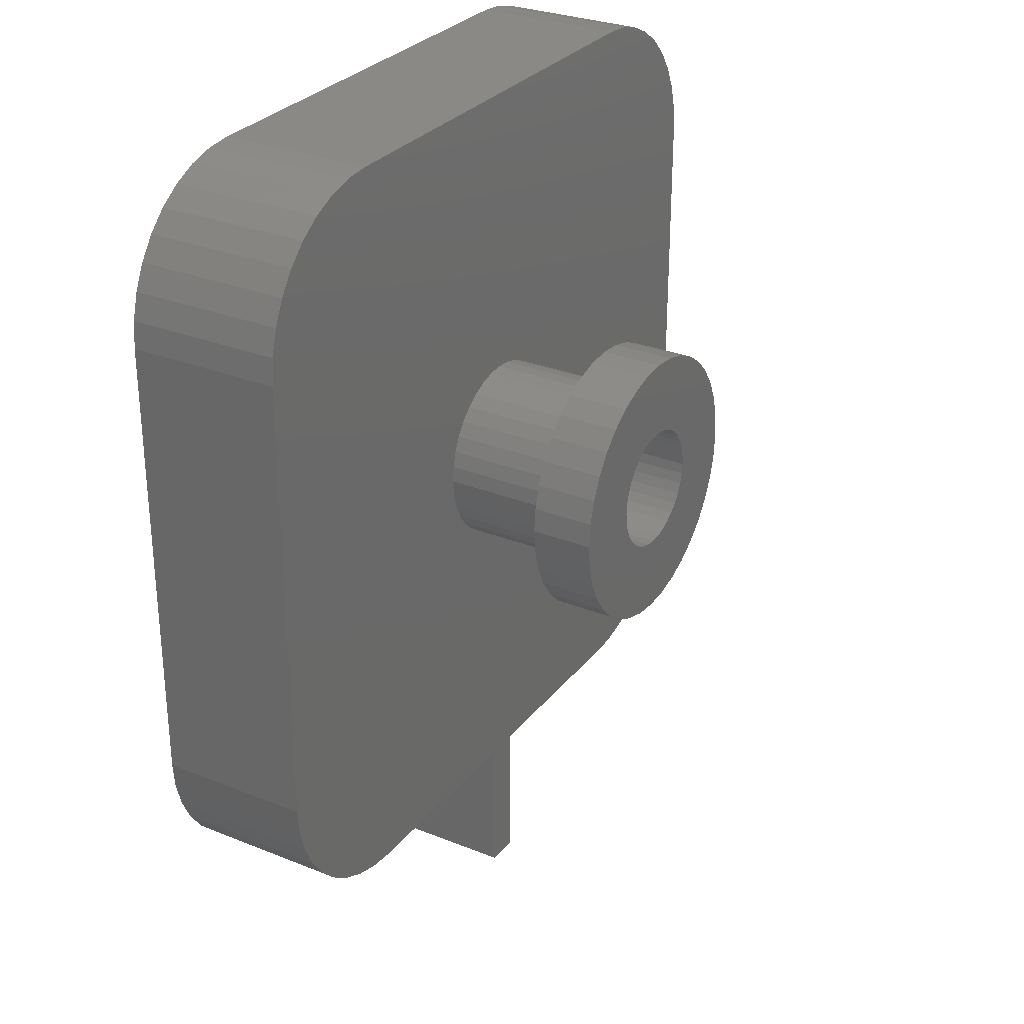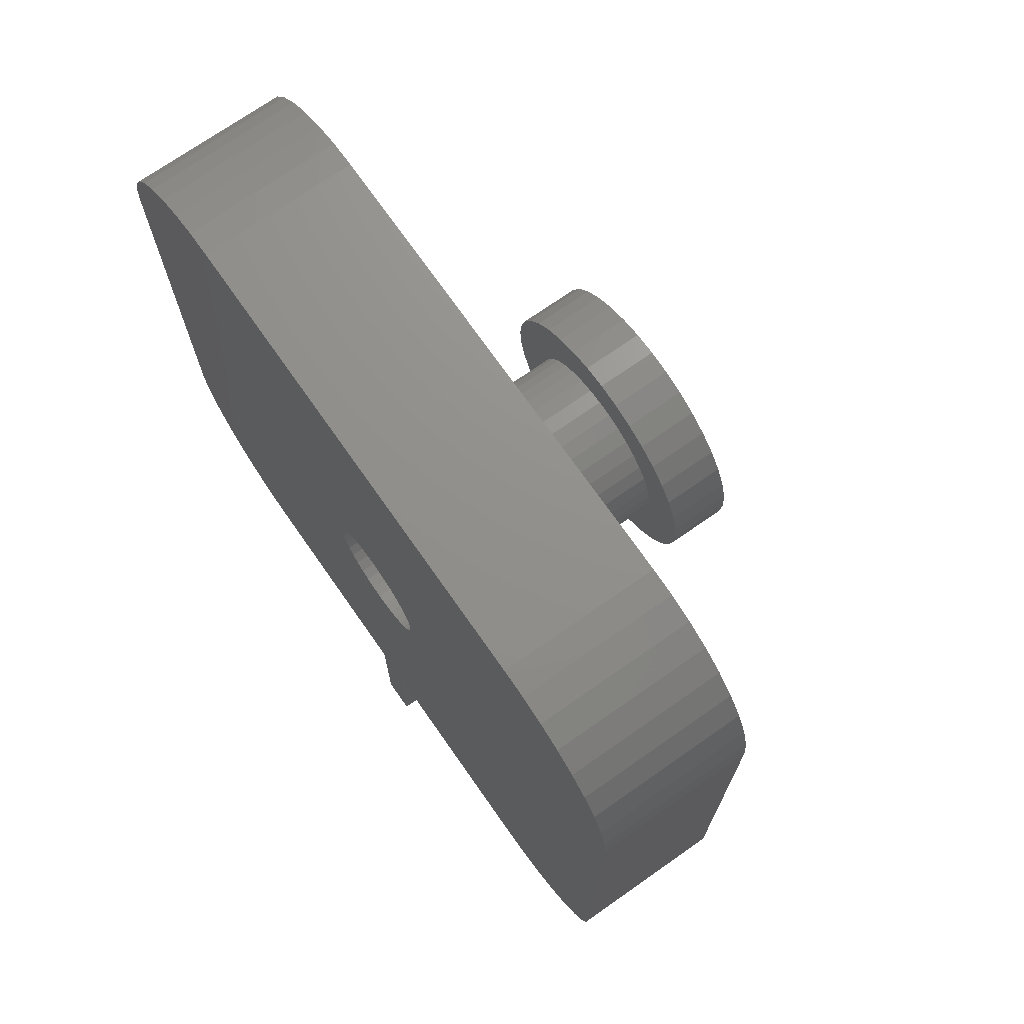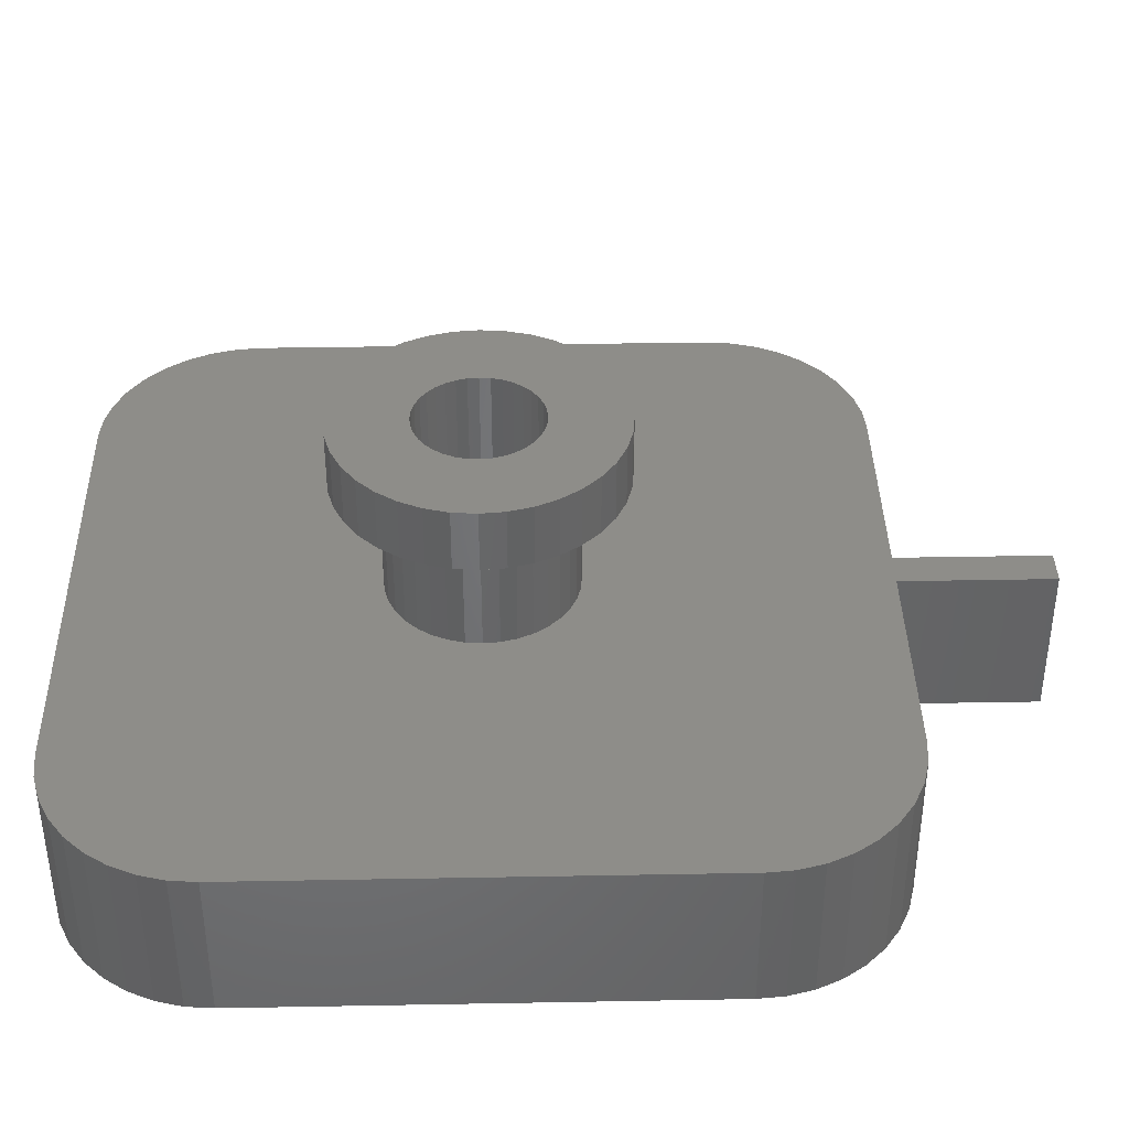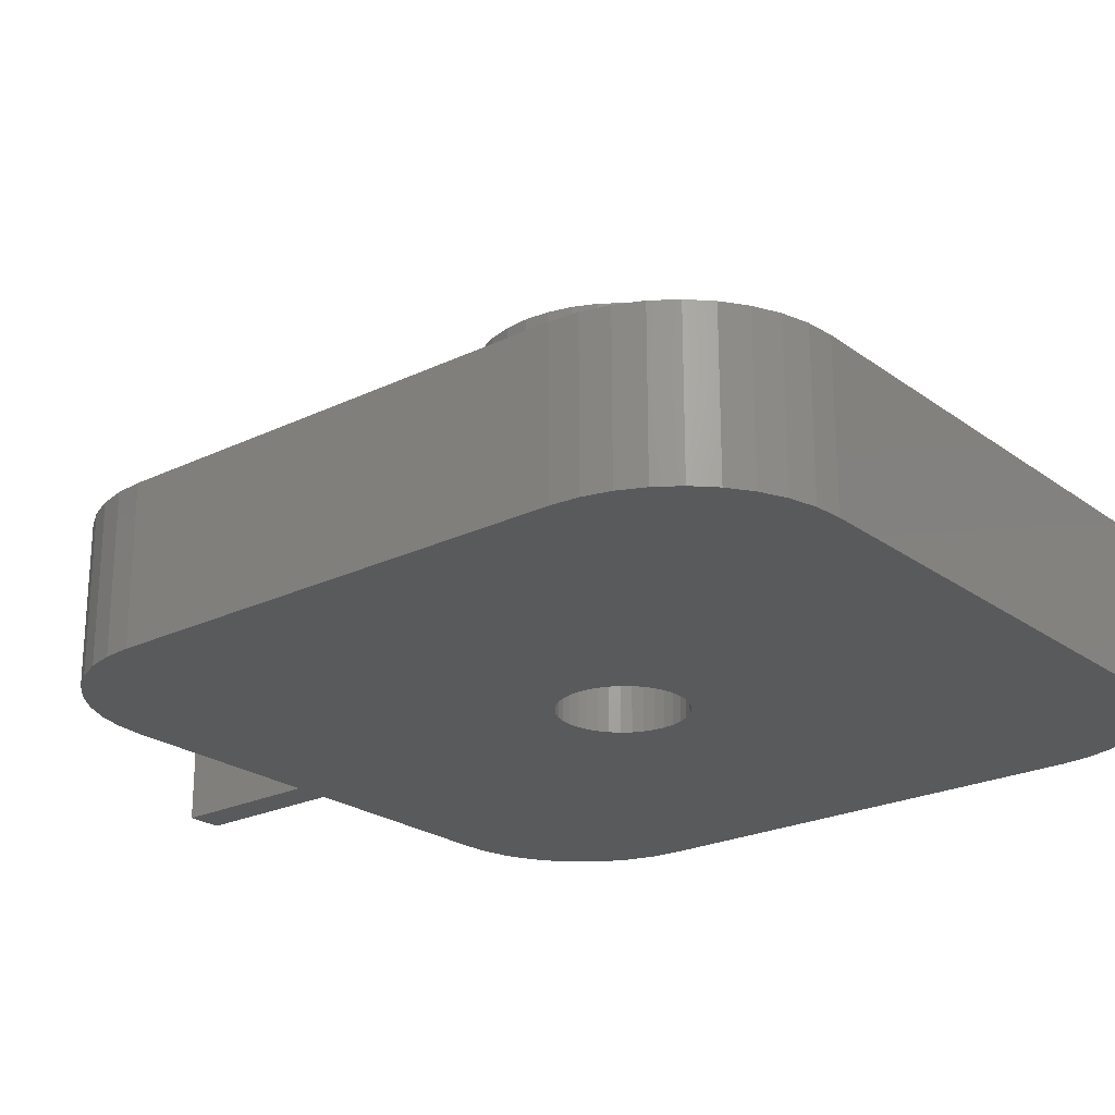
<metadata>
{"format":"stl","ext":"stl","renderer":"f3d","projection":"perspective","resolution":1024,"background":"white","views":[{"elev":29.3,"azim":-59.3,"up":"+Y"},{"elev":72.3,"azim":-125.0,"up":"+Y"},{"elev":39.1,"azim":-91.3,"up":"+Z"},{"elev":-23.2,"azim":129.3,"up":"+Z"}]}
</metadata>
<code>
# stl→obj: 304 verts, 608 faces
v 26.43 9.508e-312 0
v 26.43 -9.879 0
v 24.17 -9.879 0
v 24.17 9.508e-312 0
v 24.17 -9.879 10
v 26.43 9.508e-312 10
v 26.43 -9.879 10
v 24.17 9.508e-312 10
v 10 9.508e-312 10
v 10 9.508e-312 0
v 0 40 0
v 8.264 0.1519 0
v 2.34 3.572 0
v 1.34 5 0
v 0.6031 6.58 0
v 0.1519 8.264 0
v 0 10 0
v 8.264 0.1519 10
v 40 9.508e-312 0
v 22.43 21.94 0
v 23 21.54 0
v 23.63 21.24 0
v 24.31 21.06 0
v 21.54 23 0
v 21.94 22.43 0
v 25 21 0
v 25.69 21.06 0
v 40 9.508e-312 10
v 26.37 21.24 0
v 27 21.54 0
v 41.74 0.1519 0
v 22 19.8 10
v 23.96 19.09 10
v 22.95 19.36 10
v 50 40 10
v 28.86 20.4 10
v 28 19.8 10
v 27.05 19.36 10
v 26.04 19.09 10
v 30.2 22 10
v 29.6 21.14 10
v 25 19 10
v 41.74 0.1519 10
v 47.66 3.572 10
v 48.66 5 10
v 49.4 6.58 10
v 49.85 8.264 10
v 50 10 10
v 6.58 0.6031 0
v 6.58 0.6031 10
v 27.57 21.94 0
v 43.42 0.6031 0
v 21.14 20.4 10
v 43.42 0.6031 10
v 5 1.34 0
v 5 1.34 10
v 45 1.34 0
v 45 1.34 10
v 3.572 2.34 0
v 3.572 2.34 10
v 46.43 2.34 0
v 46.43 2.34 10
v 2.34 3.572 10
v 47.66 3.572 0
v 1.34 5 10
v 48.66 5 0
v 0.6031 6.58 10
v 28.06 22.43 0
v 49.4 6.58 0
v 20.4 21.14 10
v 0.1519 8.264 10
v 49.85 8.264 0
v 0 10 10
v 28.46 23 0
v 50 10 0
v 19.8 22 10
v 0 40 10
v 50 40 0
v 28.76 23.63 0
v 28.94 24.31 0
v 29 25 0
v 19 25 10
v 19.09 23.96 10
v 19.36 22.95 10
v 23.44 16.14 22
v 23.44 16.14 18
v 25 16 18
v 25 16 22
v 26.56 16.14 18
v 25 19 18
v 23.96 19.09 18
v 25 21 22
v 25.69 21.06 22
v 26.56 16.14 22
v 21.92 16.54 22
v 21.92 16.54 18
v 22.95 19.36 18
v 28.08 16.54 18
v 26.04 19.09 18
v 24.31 21.06 22
v 26.37 21.24 22
v 28.08 16.54 22
v 20.5 17.21 22
v 20.5 17.21 18
v 22 19.8 18
v 29.5 17.21 18
v 27.05 19.36 18
v 23.63 21.24 22
v 27 21.54 22
v 29.5 17.21 22
v 19.21 18.11 22
v 19.21 18.11 18
v 21.14 20.4 18
v 30.79 18.11 18
v 28 19.8 18
v 23 21.54 22
v 27.57 21.94 22
v 30.79 18.11 22
v 18.11 19.21 22
v 18.11 19.21 18
v 20.4 21.14 18
v 31.89 19.21 18
v 28.86 20.4 18
v 22.43 21.94 22
v 28.06 22.43 22
v 31.89 19.21 22
v 17.21 20.5 22
v 17.21 20.5 18
v 19.8 22 18
v 32.79 20.5 18
v 29.6 21.14 18
v 21.94 22.43 22
v 28.46 23 22
v 32.79 20.5 22
v 16.54 21.92 22
v 16.54 21.92 18
v 19.36 22.95 18
v 33.46 21.92 18
v 30.2 22 18
v 21.54 23 22
v 28.76 23.63 22
v 33.46 21.92 22
v 16.14 23.44 22
v 16.14 23.44 18
v 19.09 23.96 18
v 33.86 23.44 18
v 30.64 22.95 18
v 21.24 23.63 22
v 28.94 24.31 22
v 33.86 23.44 22
v 30.64 22.95 10
v 30.91 23.96 10
v 30.91 23.96 18
v 21.24 23.63 0
v 16 25 22
v 16 25 18
v 19 25 18
v 34 25 18
v 21.06 24.31 22
v 29 25 22
v 34 25 22
v 21.06 24.31 0
v 31 25 10
v 31 25 18
v 21 25 0
v 21 25 22
v 21.06 25.69 0
v 21.06 25.69 22
v 28.94 25.69 0
v 19.09 26.04 18
v 19.09 26.04 10
v 30.91 26.04 10
v 16.14 26.56 22
v 16.14 26.56 18
v 30.91 26.04 18
v 33.86 26.56 18
v 28.94 25.69 22
v 33.86 26.56 22
v 21.24 26.37 0
v 21.24 26.37 22
v 28.76 26.37 0
v 16.54 28.08 22
v 28.76 26.37 22
v 19.36 27.05 18
v 19.36 27.05 10
v 30.64 27.05 10
v 30.64 27.05 18
v 33.46 28.08 18
v 21.54 27 0
v 21.54 27 22
v 28.46 27 0
v 17.21 29.5 22
v 33.46 28.08 22
v 28.46 27 22
v 16.54 28.08 18
v 21.94 27.57 0
v 21.94 27.57 22
v 49.85 41.74 0
v 28.06 27.57 0
v 18.11 30.79 22
v 32.79 29.5 22
v 28.06 27.57 22
v 19.8 28 18
v 19.8 28 10
v 30.2 28 10
v 30.2 28 18
v 32.79 29.5 18
v 0.6031 43.42 0
v 1.34 45 0
v 3.572 47.66 0
v 22.43 28.06 0
v 2.34 46.43 0
v 0.1519 41.74 0
v 22.43 28.06 22
v 49.4 43.42 0
v 27.57 28.06 0
v 45 48.66 0
v 46.43 47.66 0
v 47.66 46.43 0
v 48.66 45 0
v 19.21 31.89 22
v 31.89 30.79 22
v 27.57 28.06 22
v 20.4 28.86 18
v 20.4 28.86 10
v 0.1519 41.74 10
v 29.6 28.86 10
v 49.85 41.74 10
v 17.21 29.5 18
v 29.6 28.86 18
v 31.89 30.79 18
v 5 48.66 0
v 8.264 49.85 0
v 23 28.46 0
v 6.58 49.4 0
v 23 28.46 22
v 27 28.46 0
v 41.74 49.85 0
v 43.42 49.4 0
v 20.5 32.79 22
v 30.79 31.89 22
v 27 28.46 22
v 10 50 0
v 23.63 28.76 0
v 23.63 28.76 22
v 26.37 28.76 0
v 40 50 0
v 21.92 33.46 22
v 29.5 32.79 22
v 26.37 28.76 22
v 24.31 28.94 0
v 24.31 28.94 22
v 25.69 28.94 0
v 23.44 33.86 22
v 28.08 33.46 22
v 25.69 28.94 22
v 21.14 29.6 18
v 21.14 29.6 10
v 2.34 46.43 10
v 1.34 45 10
v 0.6031 43.42 10
v 5 48.66 10
v 3.572 47.66 10
v 28.86 29.6 10
v 49.4 43.42 10
v 48.66 45 10
v 18.11 30.79 18
v 28.86 29.6 18
v 30.79 31.89 18
v 25 29 0
v 25 29 22
v 25 34 22
v 26.56 33.86 22
v 22 30.2 18
v 22 30.2 10
v 6.58 49.4 10
v 8.264 49.85 10
v 28 30.2 10
v 46.43 47.66 10
v 45 48.66 10
v 47.66 46.43 10
v 41.74 49.85 10
v 43.42 49.4 10
v 19.21 31.89 18
v 28 30.2 18
v 29.5 32.79 18
v 22.95 30.64 18
v 22.95 30.64 10
v 10 50 10
v 27.05 30.64 10
v 40 50 10
v 20.5 32.79 18
v 27.05 30.64 18
v 28.08 33.46 18
v 23.96 30.91 18
v 23.96 30.91 10
v 26.04 30.91 10
v 21.92 33.46 18
v 26.04 30.91 18
v 26.56 33.86 18
v 25 31 18
v 25 31 10
v 23.44 33.86 18
v 25 34 18
f 1 2 3
f 4 1 3
f 5 4 3
f 2 5 3
f 6 7 2
f 1 6 2
f 7 5 2
f 7 8 5
f 8 4 5
f 6 8 7
f 4 9 10
f 11 4 10
f 12 13 10
f 13 14 10
f 14 15 10
f 15 16 10
f 16 17 10
f 17 11 10
f 18 12 10
f 9 18 10
f 8 9 4
f 11 1 4
f 19 6 1
f 20 21 1
f 21 22 1
f 22 23 1
f 11 24 1
f 24 25 1
f 25 20 1
f 23 26 1
f 26 27 1
f 27 19 1
f 28 6 19
f 27 29 19
f 29 30 19
f 30 31 19
f 31 28 19
f 32 18 9
f 8 33 9
f 33 34 9
f 34 32 9
f 6 35 8
f 36 37 8
f 37 38 8
f 38 39 8
f 35 40 8
f 40 41 8
f 41 36 8
f 39 42 8
f 42 33 8
f 28 35 6
f 43 44 28
f 44 45 28
f 45 46 28
f 46 47 28
f 47 48 28
f 48 35 28
f 31 43 28
f 49 13 12
f 50 49 12
f 18 50 12
f 30 51 31
f 51 52 31
f 52 43 31
f 32 53 18
f 53 50 18
f 54 44 43
f 52 54 43
f 55 13 49
f 56 55 49
f 50 56 49
f 51 57 52
f 57 54 52
f 53 56 50
f 58 44 54
f 57 58 54
f 59 13 55
f 60 59 55
f 56 60 55
f 51 61 57
f 61 58 57
f 53 60 56
f 62 44 58
f 61 62 58
f 63 13 59
f 60 63 59
f 51 64 61
f 64 62 61
f 53 63 60
f 64 44 62
f 65 14 13
f 63 65 13
f 51 66 64
f 66 44 64
f 53 65 63
f 66 45 44
f 67 15 14
f 65 67 14
f 51 68 66
f 68 69 66
f 69 45 66
f 70 67 65
f 53 70 65
f 69 46 45
f 71 16 15
f 67 71 15
f 68 72 69
f 72 46 69
f 70 71 67
f 72 47 46
f 73 17 16
f 71 73 16
f 74 75 72
f 68 74 72
f 75 47 72
f 70 76 71
f 76 73 71
f 75 48 47
f 73 77 17
f 77 11 17
f 78 48 75
f 74 79 75
f 79 80 75
f 80 81 75
f 81 78 75
f 82 77 73
f 83 82 73
f 76 84 73
f 84 83 73
f 78 35 48
f 85 86 87
f 88 85 87
f 89 88 87
f 90 89 87
f 91 90 87
f 86 91 87
f 92 85 88
f 93 92 88
f 94 93 88
f 89 94 88
f 95 96 86
f 85 95 86
f 97 91 86
f 96 97 86
f 98 94 89
f 99 98 89
f 90 99 89
f 100 95 85
f 92 100 85
f 101 93 94
f 102 101 94
f 98 102 94
f 103 104 96
f 95 103 96
f 105 97 96
f 104 105 96
f 106 102 98
f 107 106 98
f 99 107 98
f 108 103 95
f 100 108 95
f 109 101 102
f 110 109 102
f 106 110 102
f 111 112 104
f 103 111 104
f 113 105 104
f 112 113 104
f 114 110 106
f 115 114 106
f 107 115 106
f 116 111 103
f 108 116 103
f 117 109 110
f 118 117 110
f 114 118 110
f 119 120 112
f 111 119 112
f 121 113 112
f 120 121 112
f 122 118 114
f 123 122 114
f 115 123 114
f 124 119 111
f 116 124 111
f 125 117 118
f 126 125 118
f 122 126 118
f 39 90 42
f 90 91 42
f 91 33 42
f 39 99 90
f 91 97 33
f 97 34 33
f 38 99 39
f 38 107 99
f 127 128 120
f 119 127 120
f 129 121 120
f 128 129 120
f 130 126 122
f 131 130 122
f 123 131 122
f 132 127 119
f 124 132 119
f 133 125 126
f 134 133 126
f 130 134 126
f 97 105 34
f 105 32 34
f 37 107 38
f 37 115 107
f 105 113 32
f 113 53 32
f 36 115 37
f 36 123 115
f 113 121 53
f 121 70 53
f 41 123 36
f 41 131 123
f 135 136 128
f 127 135 128
f 137 129 128
f 136 137 128
f 138 134 130
f 139 138 130
f 131 139 130
f 140 135 127
f 132 140 127
f 141 133 134
f 142 141 134
f 138 142 134
f 23 100 26
f 100 92 26
f 92 27 26
f 93 27 92
f 22 108 23
f 108 100 23
f 93 29 27
f 101 29 93
f 121 129 70
f 129 76 70
f 40 131 41
f 40 139 131
f 21 116 22
f 116 108 22
f 101 30 29
f 109 30 101
f 20 124 21
f 124 116 21
f 109 51 30
f 117 51 109
f 143 144 136
f 135 143 136
f 145 137 136
f 144 145 136
f 146 142 138
f 147 146 138
f 139 147 138
f 148 143 135
f 140 148 135
f 149 141 142
f 150 149 142
f 146 150 142
f 25 132 20
f 132 124 20
f 117 68 51
f 125 68 117
f 129 137 76
f 137 84 76
f 151 139 40
f 35 151 40
f 151 147 139
f 24 140 25
f 140 132 25
f 125 74 68
f 133 74 125
f 137 145 84
f 145 83 84
f 152 147 151
f 35 152 151
f 152 153 147
f 153 146 147
f 11 154 24
f 154 148 24
f 148 140 24
f 133 79 74
f 141 79 133
f 155 156 144
f 143 155 144
f 157 145 144
f 156 157 144
f 158 150 146
f 153 158 146
f 159 155 143
f 148 159 143
f 160 149 150
f 161 160 150
f 158 161 150
f 11 162 154
f 162 159 154
f 159 148 154
f 141 80 79
f 149 80 141
f 145 157 83
f 157 82 83
f 163 153 152
f 35 163 152
f 163 164 153
f 164 158 153
f 11 165 162
f 165 166 162
f 166 159 162
f 149 81 80
f 166 155 159
f 160 81 149
f 11 167 165
f 167 168 165
f 168 166 165
f 169 78 81
f 160 169 81
f 170 171 82
f 157 170 82
f 171 77 82
f 172 164 163
f 35 172 163
f 173 174 156
f 155 173 156
f 170 157 156
f 174 170 156
f 172 175 164
f 175 176 164
f 176 158 164
f 176 161 158
f 166 173 155
f 168 173 166
f 161 177 160
f 177 169 160
f 178 177 161
f 176 178 161
f 11 179 167
f 179 180 167
f 180 168 167
f 181 78 169
f 177 181 169
f 180 182 168
f 182 173 168
f 178 183 177
f 183 181 177
f 170 184 171
f 184 185 171
f 185 77 171
f 186 175 172
f 35 186 172
f 174 184 170
f 186 187 175
f 187 188 175
f 188 176 175
f 11 189 179
f 189 190 179
f 190 180 179
f 191 78 181
f 183 191 181
f 190 192 180
f 192 182 180
f 178 193 183
f 193 194 183
f 194 191 183
f 182 195 174
f 173 182 174
f 195 184 174
f 188 178 176
f 188 193 178
f 11 196 189
f 196 197 189
f 197 190 189
f 198 78 191
f 199 198 191
f 194 199 191
f 197 200 190
f 200 192 190
f 201 202 194
f 193 201 194
f 202 199 194
f 184 203 185
f 203 204 185
f 204 77 185
f 205 187 186
f 35 205 186
f 195 203 184
f 205 206 187
f 206 207 187
f 207 188 187
f 208 209 196
f 210 211 196
f 212 210 196
f 209 212 196
f 11 213 196
f 213 208 196
f 211 214 196
f 214 197 196
f 215 198 199
f 216 217 199
f 217 218 199
f 218 219 199
f 219 220 199
f 220 215 199
f 202 216 199
f 214 221 197
f 221 200 197
f 201 222 202
f 222 223 202
f 223 216 202
f 203 224 204
f 224 225 204
f 226 77 204
f 225 226 204
f 227 206 205
f 228 227 205
f 35 228 205
f 195 229 203
f 229 224 203
f 227 230 206
f 230 231 206
f 231 207 206
f 210 232 211
f 233 234 211
f 235 233 211
f 232 235 211
f 234 236 211
f 236 214 211
f 237 238 216
f 238 239 216
f 239 217 216
f 223 237 216
f 236 240 214
f 240 221 214
f 222 241 223
f 241 242 223
f 242 237 223
f 192 229 195
f 182 192 195
f 207 193 188
f 207 201 193
f 243 244 234
f 233 243 234
f 244 245 234
f 245 236 234
f 246 247 237
f 247 238 237
f 242 246 237
f 245 248 236
f 248 240 236
f 241 249 242
f 249 250 242
f 250 246 242
f 243 251 244
f 251 252 244
f 252 245 244
f 253 247 246
f 250 253 246
f 252 254 245
f 254 248 245
f 249 255 250
f 255 256 250
f 256 253 250
f 224 257 225
f 257 258 225
f 259 260 225
f 261 226 225
f 260 261 225
f 258 262 225
f 262 263 225
f 263 259 225
f 264 230 227
f 265 266 227
f 266 264 227
f 228 265 227
f 229 267 224
f 267 257 224
f 264 268 230
f 268 269 230
f 269 231 230
f 243 270 251
f 270 271 251
f 271 252 251
f 270 247 253
f 256 270 253
f 271 272 252
f 272 254 252
f 255 273 256
f 273 271 256
f 271 270 256
f 243 247 270
f 273 272 271
f 200 267 229
f 192 200 229
f 231 201 207
f 231 222 201
f 257 274 258
f 274 275 258
f 276 262 258
f 277 276 258
f 275 277 258
f 278 268 264
f 279 280 264
f 266 281 264
f 281 279 264
f 282 278 264
f 283 282 264
f 280 283 264
f 267 284 257
f 284 274 257
f 278 285 268
f 285 286 268
f 286 269 268
f 274 287 275
f 287 288 275
f 289 277 275
f 288 289 275
f 290 285 278
f 291 290 278
f 282 291 278
f 284 292 274
f 292 287 274
f 290 293 285
f 293 294 285
f 294 286 285
f 287 295 288
f 295 296 288
f 296 289 288
f 297 293 290
f 291 297 290
f 292 298 287
f 298 295 287
f 297 299 293
f 299 300 293
f 300 294 293
f 221 284 267
f 200 221 267
f 269 222 231
f 269 241 222
f 295 301 296
f 301 302 296
f 302 289 296
f 302 299 297
f 291 302 297
f 298 303 295
f 303 301 295
f 302 301 299
f 301 304 299
f 304 300 299
f 291 289 302
f 303 304 301
f 240 292 284
f 221 240 284
f 286 241 269
f 286 249 241
f 248 298 292
f 240 248 292
f 294 249 286
f 294 255 249
f 254 303 298
f 248 254 298
f 300 255 294
f 300 273 255
f 272 304 303
f 254 272 303
f 304 273 300
f 304 272 273
f 226 213 11
f 77 226 11
f 198 35 78
f 198 228 35
f 261 208 213
f 226 261 213
f 215 228 198
f 215 265 228
f 260 209 208
f 261 260 208
f 220 265 215
f 220 266 265
f 259 212 209
f 260 259 209
f 219 266 220
f 219 281 266
f 263 210 212
f 259 263 212
f 218 281 219
f 218 279 281
f 262 232 210
f 263 262 210
f 217 279 218
f 217 280 279
f 276 235 232
f 262 276 232
f 239 280 217
f 239 283 280
f 277 233 235
f 276 277 235
f 238 283 239
f 238 282 283
f 289 243 233
f 277 289 233
f 247 282 238
f 247 291 282
f 289 291 243
f 291 247 243

</code>
